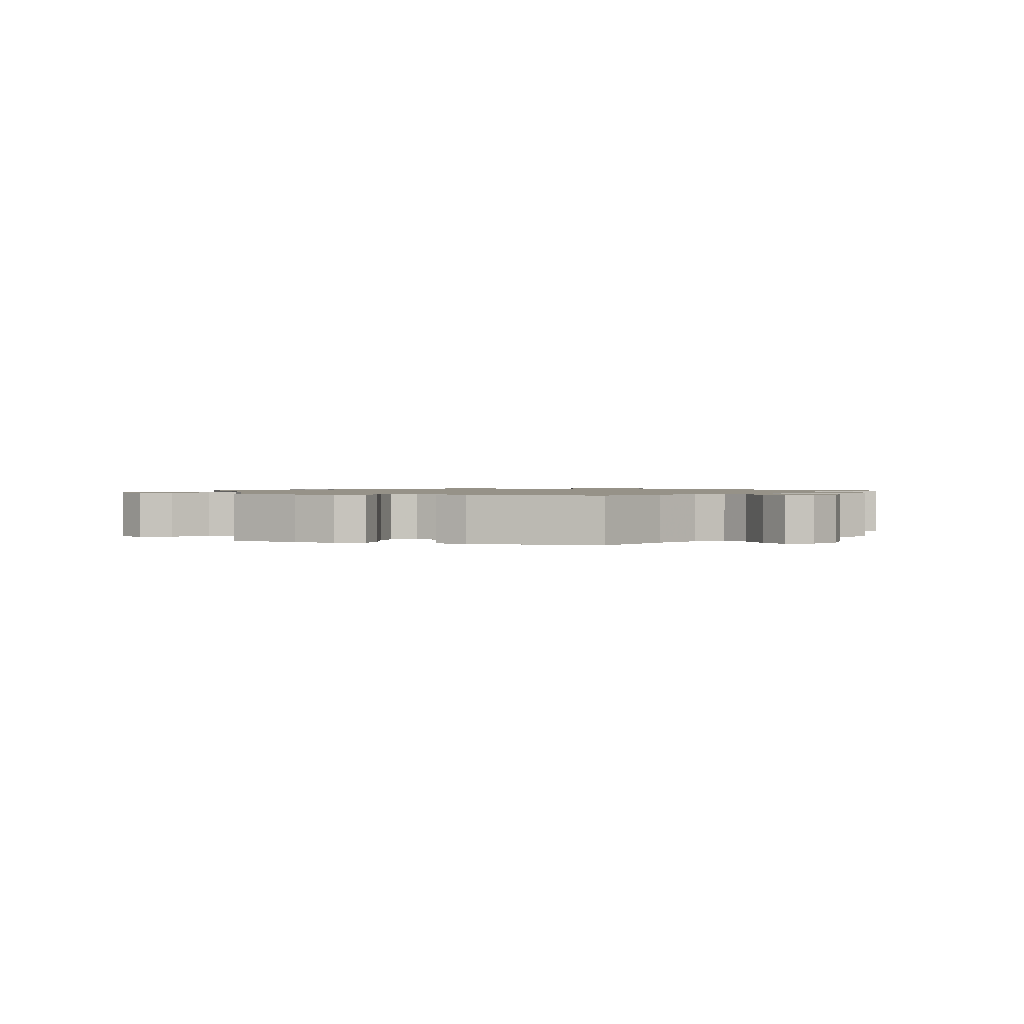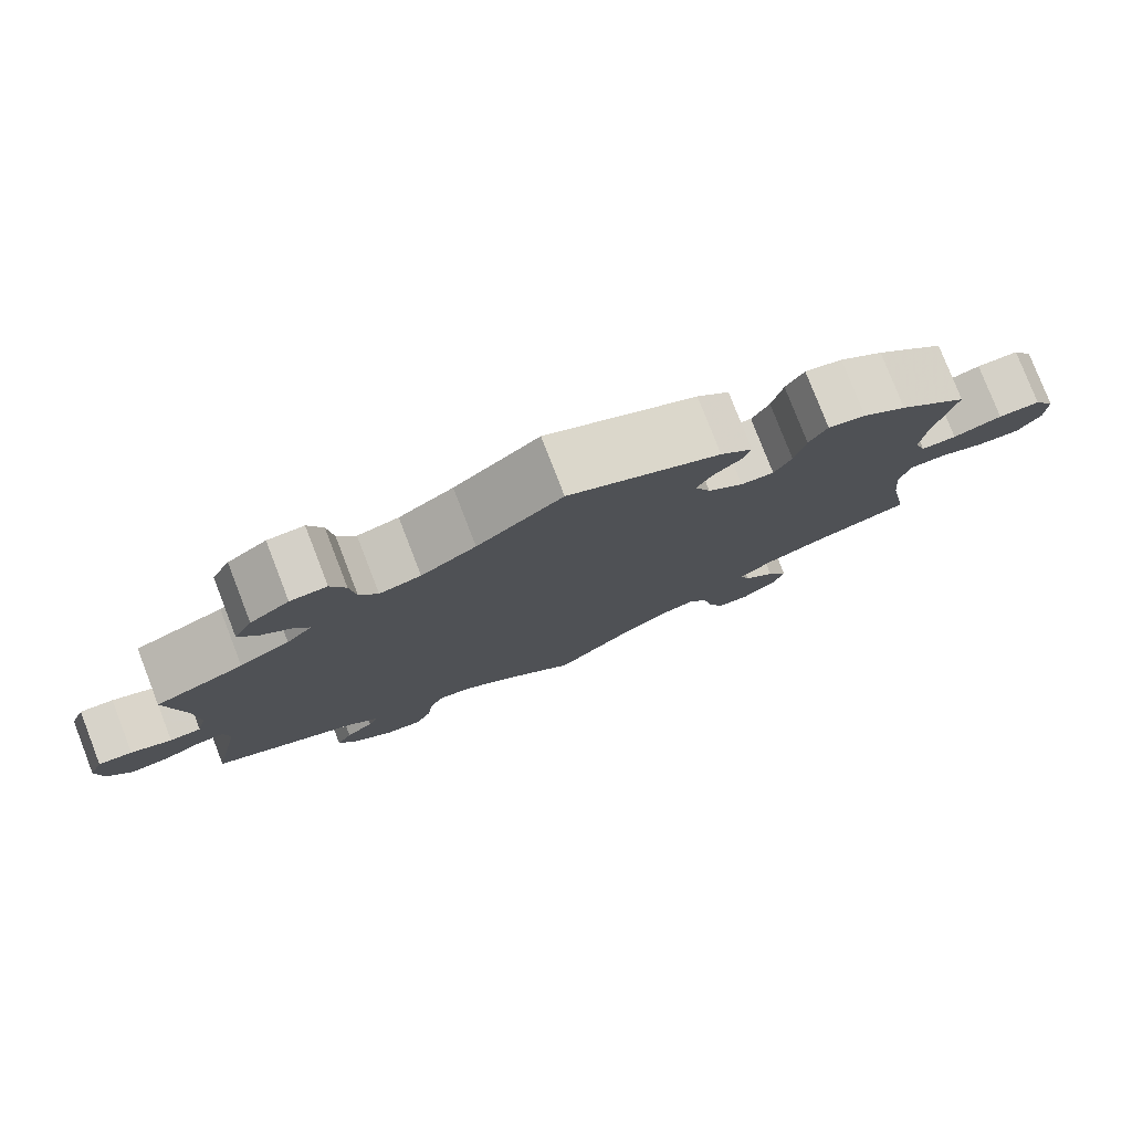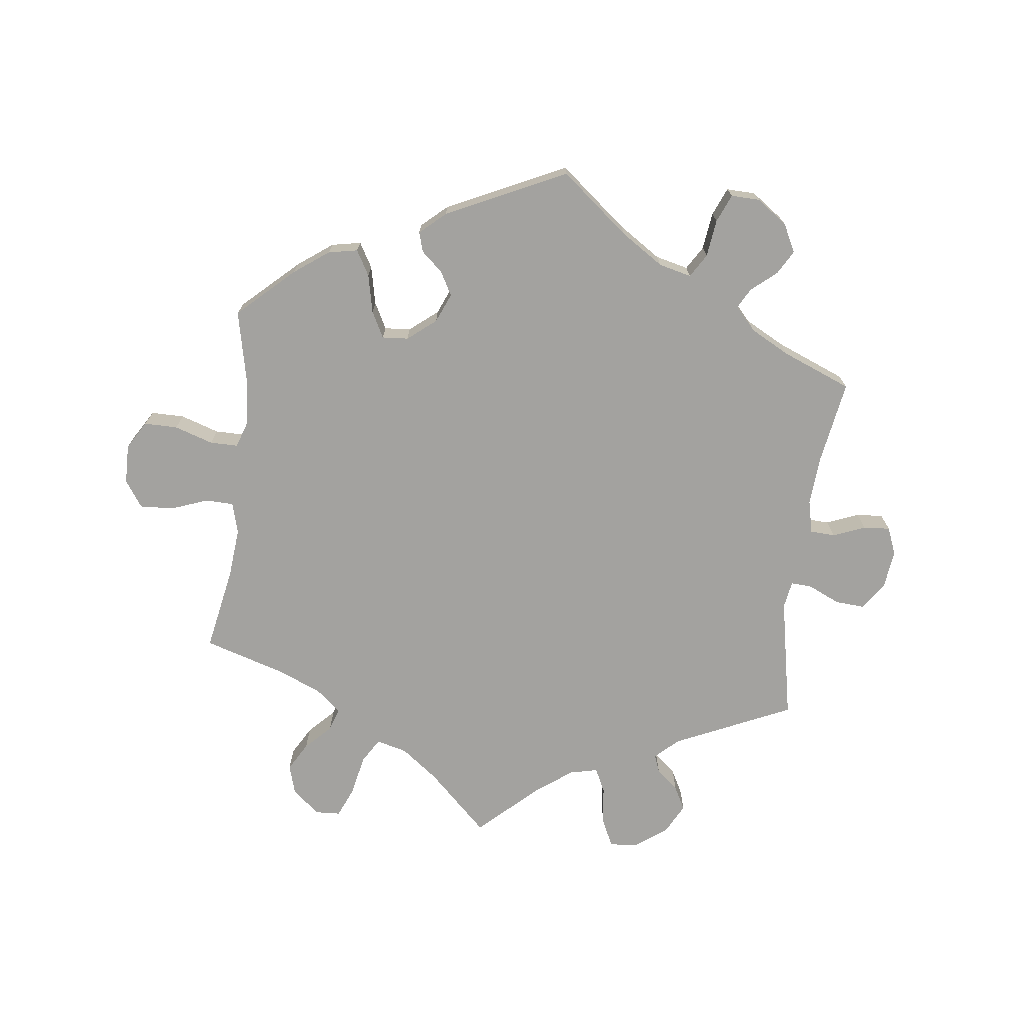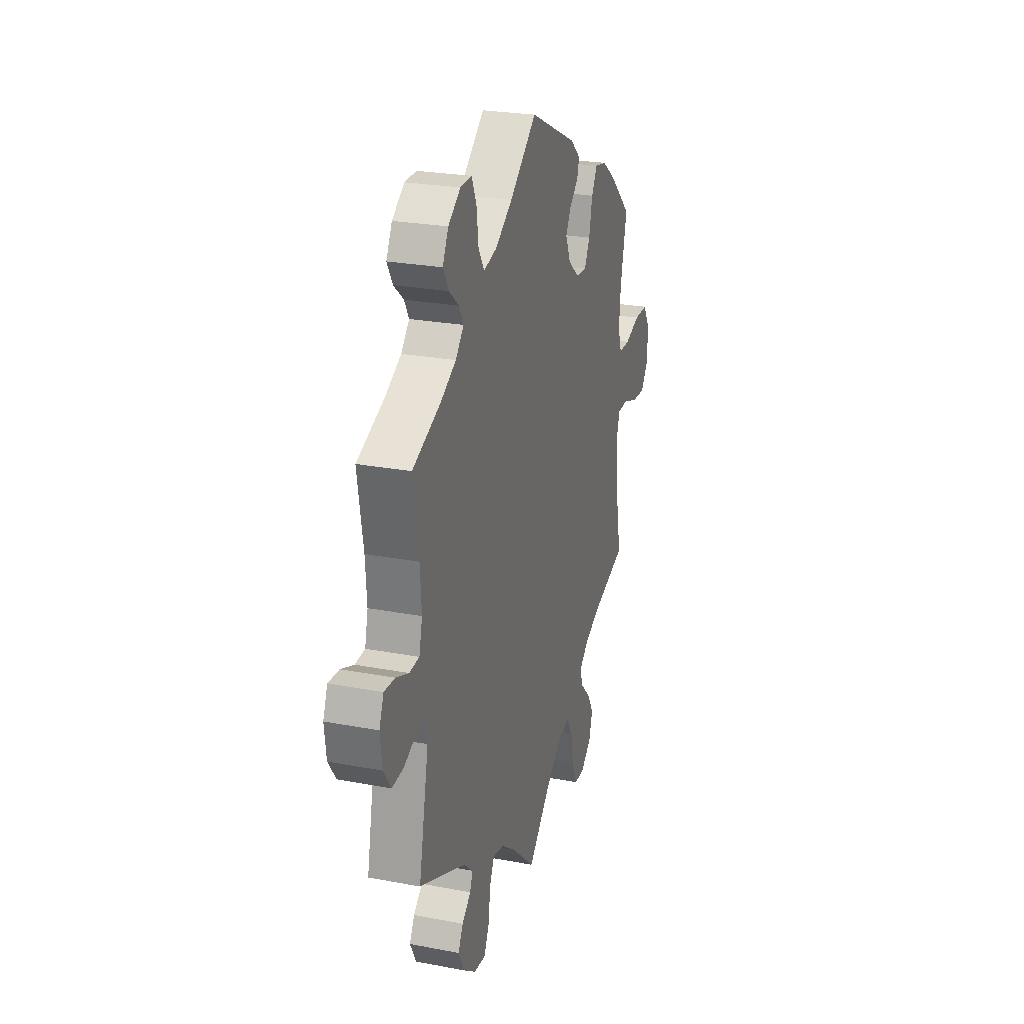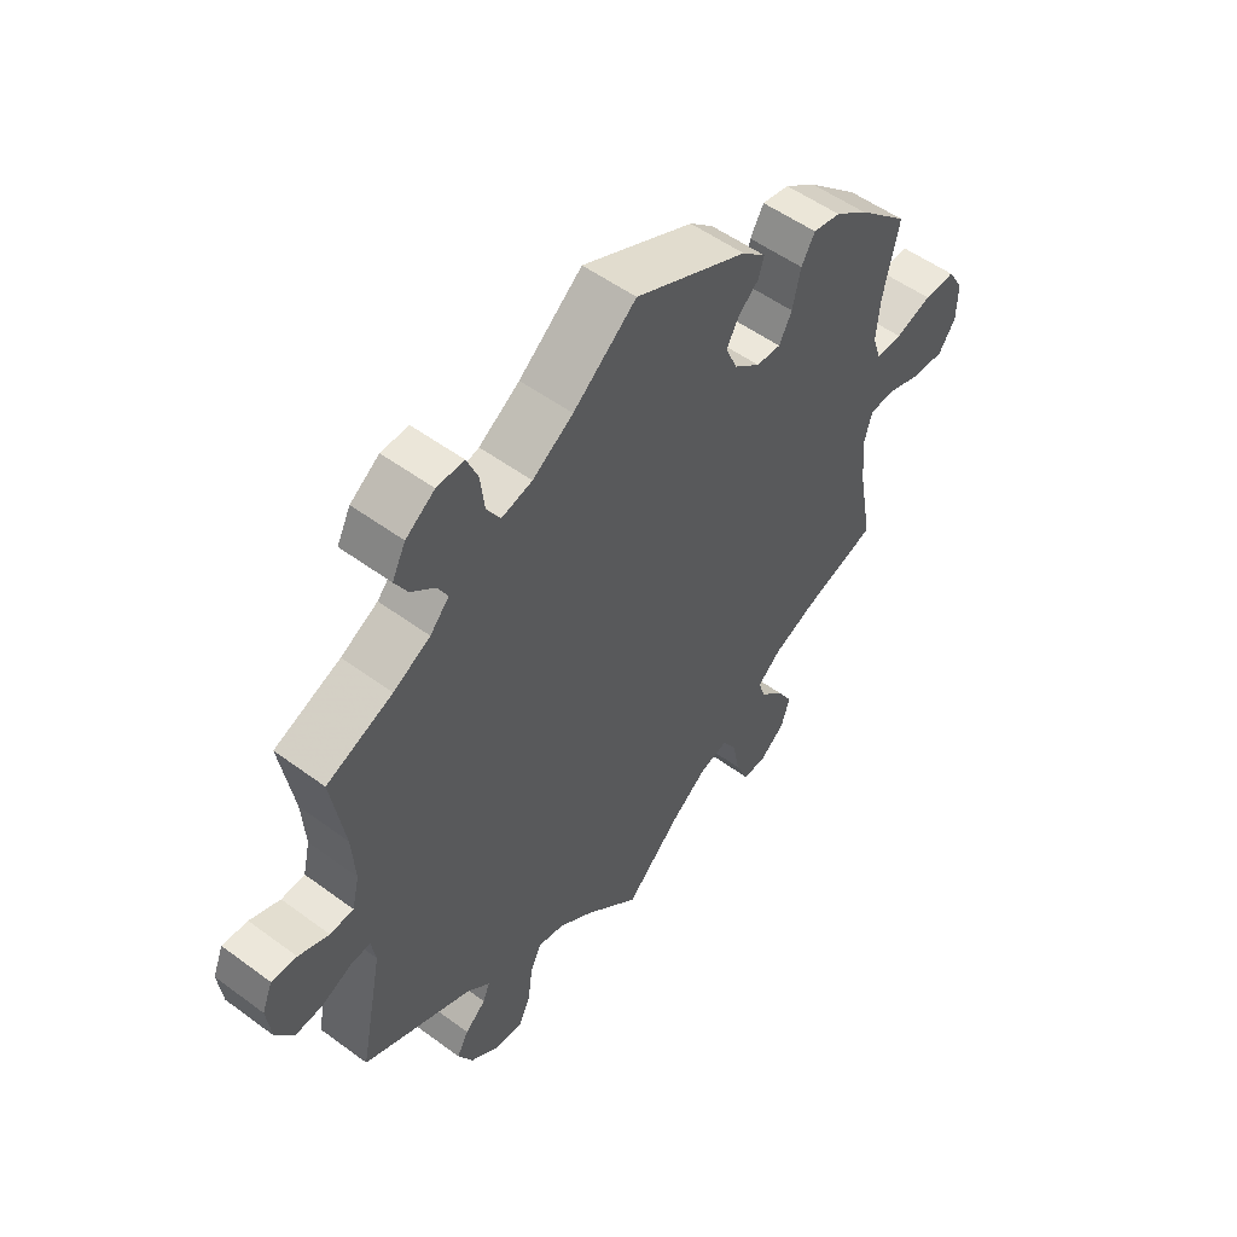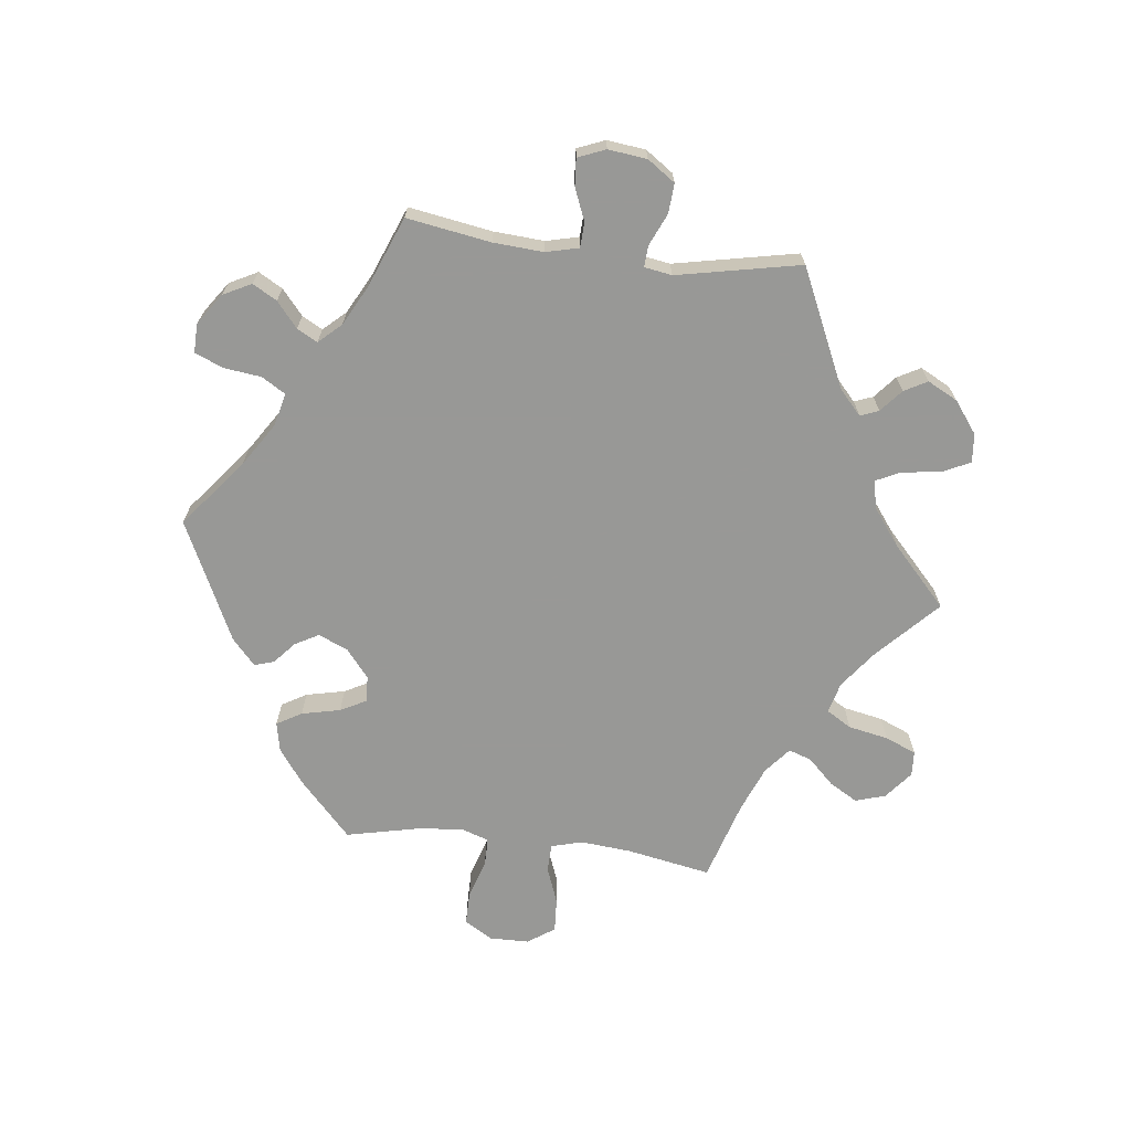
<metadata>
{"format":"obj","ext":"obj","renderer":"f3d","projection":"perspective","resolution":1024,"background":"white","views":[{"elev":1.2,"azim":-11.6,"up":"+Y"},{"elev":79.0,"azim":158.8,"up":"+Z"},{"elev":-72.4,"azim":-7.1,"up":"+Y"},{"elev":25.5,"azim":106.9,"up":"+Z"},{"elev":53.3,"azim":128.2,"up":"+Z"},{"elev":-68.5,"azim":83.2,"up":"+Y"}]}
</metadata>
<code>
v 0.322 0.07 -0.371
v 0.286 0.07 -0.404
v 0.297 0.07 -0.432
v 0.331 0.07 -0.461
v 0.35 0.07 -0.496
v 0.326 0.07 -0.542
v 0.278 0.07 -0.578
v 0.234 0.07 -0.582
v 0.214 0.07 -0.54
v 0.206 0.07 -0.48
v 0.188 0.07 -0.443
v 0.145 0.07 -0.453
v 0.089 0.07 -0.495
v 0 0.07 -0.578
v -0.091 0.07 -0.491
v -0.148 0.07 -0.448
v -0.195 0.07 -0.436
v -0.218 0.07 -0.474
v -0.23 0.07 -0.535
v -0.25 0.07 -0.582
v -0.288 0.07 -0.584
v -0.33 0.07 -0.55
v -0.344 0.07 -0.504
v -0.319 0.07 -0.461
v -0.281 0.07 -0.422
v -0.269 0.07 -0.387
v -0.309 0.07 -0.354
v -0.378 0.07 -0.326
v -0.5 0.07 -0.289
v -0.476 0.07 -0.161
v -0.469 0.07 -0.084
v -0.482 0.07 -0.036
v -0.525 0.07 -0.035
v -0.581 0.07 -0.056
v -0.633 0.07 -0.059
v -0.661 0.07 -0.018
v -0.662 0.07 0.042
v -0.636 0.07 0.085
v -0.585 0.07 0.085
v -0.526 0.07 0.066
v -0.483 0.07 0.066
v -0.469 0.07 0.108
v -0.475 0.07 0.175
v -0.5 0.07 0.289
v -0.416 0.07 0.367
v -0.363 0.07 0.406
v -0.318 0.07 0.415
v -0.296 0.07 0.377
v -0.283 0.07 0.318
v -0.262 0.07 0.278
v -0.222 0.07 0.281
v -0.179 0.07 0.316
v -0.16 0.07 0.361
v -0.18 0.07 0.397
v -0.213 0.07 0.426
v -0.222 0.07 0.456
v -0.183 0.07 0.491
v 0 0.07 0.578
v 0.103 0.07 0.495
v 0.169 0.07 0.452
v 0.219 0.07 0.44
v 0.241 0.07 0.476
v 0.248 0.07 0.533
v 0.266 0.07 0.576
v 0.31 0.07 0.575
v 0.357 0.07 0.542
v 0.379 0.07 0.499
v 0.358 0.07 0.462
v 0.32 0.07 0.43
v 0.303 0.07 0.399
v 0.334 0.07 0.365
v 0.394 0.07 0.333
v 0.501 0.07 0.29
v 0.48 0.07 0.162
v 0.475 0.07 0.086
v 0.487 0.07 0.036
v 0.525 0.07 0.034
v 0.574 0.07 0.054
v 0.615 0.07 0.057
v 0.632 0.07 0.015
v 0.625 0.07 -0.044
v 0.596 0.07 -0.086
v 0.551 0.07 -0.083
v 0.502 0.07 -0.061
v 0.47 0.07 -0.059
v 0.463 0.07 -0.101
v 0.501 0.07 -0.289
v 0.322 0 -0.371
v 0.286 0 -0.404
v 0.297 0 -0.432
v 0.331 0 -0.461
v 0.35 0 -0.496
v 0.326 0 -0.542
v 0.278 0 -0.578
v 0.234 0 -0.582
v 0.214 0 -0.54
v 0.206 0 -0.48
v 0.188 0 -0.443
v 0.145 0 -0.453
v 0.089 0 -0.495
v 0 0 -0.578
v -0.091 0 -0.491
v -0.148 0 -0.448
v -0.195 0 -0.436
v -0.218 0 -0.474
v -0.23 0 -0.535
v -0.25 0 -0.582
v -0.288 0 -0.584
v -0.33 0 -0.55
v -0.344 0 -0.504
v -0.319 0 -0.461
v -0.281 0 -0.422
v -0.269 0 -0.387
v -0.309 0 -0.354
v -0.378 0 -0.326
v -0.5 0 -0.289
v -0.476 0 -0.161
v -0.469 0 -0.084
v -0.482 0 -0.036
v -0.525 0 -0.035
v -0.581 0 -0.056
v -0.633 0 -0.059
v -0.661 0 -0.018
v -0.662 0 0.042
v -0.636 0 0.085
v -0.585 0 0.085
v -0.526 0 0.066
v -0.483 0 0.066
v -0.469 0 0.108
v -0.475 0 0.175
v -0.5 0 0.289
v -0.416 0 0.367
v -0.363 0 0.406
v -0.318 0 0.415
v -0.296 0 0.377
v -0.283 0 0.318
v -0.262 0 0.278
v -0.222 0 0.281
v -0.179 0 0.316
v -0.16 0 0.361
v -0.18 0 0.397
v -0.213 0 0.426
v -0.222 0 0.456
v -0.183 0 0.491
v 0 0 0.578
v 0.103 0 0.495
v 0.169 0 0.452
v 0.219 0 0.44
v 0.241 0 0.476
v 0.248 0 0.533
v 0.266 0 0.576
v 0.31 0 0.575
v 0.357 0 0.542
v 0.379 0 0.499
v 0.358 0 0.462
v 0.32 0 0.43
v 0.303 0 0.399
v 0.334 0 0.365
v 0.394 0 0.333
v 0.501 0 0.29
v 0.48 0 0.162
v 0.475 0 0.086
v 0.487 0 0.036
v 0.525 0 0.034
v 0.574 0 0.054
v 0.615 0 0.057
v 0.632 0 0.015
v 0.625 0 -0.044
v 0.596 0 -0.086
v 0.551 0 -0.083
v 0.502 0 -0.061
v 0.47 0 -0.059
v 0.463 0 -0.101
v 0.501 0 -0.289
f 86 87 1
f 85 86 1 2
f 81 82 83 84
f 81 84 85
f 80 81 85
f 77 78 79 80
f 76 77 80 85
f 75 76 85 2
f 72 73 74
f 71 72 74 75
f 70 71 75 2
f 66 67 68 69
f 66 69 70
f 65 66 70
f 62 63 64 65
f 61 62 65 70
f 60 61 70 2
f 56 57 58 59
f 54 55 56 59
f 53 54 59 60
f 52 53 60 2
f 46 47 48 49
f 46 49 50
f 43 44 45 46
f 42 43 46 50
f 41 42 50 51
f 37 38 39 40
f 37 40 41
f 36 37 41
f 33 34 35 36
f 32 33 36 41
f 31 32 41 51
f 28 29 30
f 27 28 30 31
f 26 27 31 51
f 22 23 24 25
f 20 21 22 25
f 18 19 20 25
f 17 18 25 26
f 16 17 26 51
f 13 14 15
f 12 13 15 16
f 11 12 16 51
f 7 8 9 10
f 7 10 11
f 3 4 5 6
f 7 11 51 52
f 6 7 52
f 2 3 6 52
f 88 174 173
f 89 88 173 172
f 171 170 169 168
f 172 171 168
f 172 168 167
f 167 166 165 164
f 172 167 164 163
f 89 172 163 162
f 161 160 159
f 162 161 159 158
f 89 162 158 157
f 156 155 154 153
f 157 156 153
f 157 153 152
f 152 151 150 149
f 157 152 149 148
f 89 157 148 147
f 146 145 144 143
f 146 143 142 141
f 147 146 141 140
f 89 147 140 139
f 136 135 134 133
f 137 136 133
f 133 132 131 130
f 137 133 130 129
f 138 137 129 128
f 127 126 125 124
f 128 127 124
f 128 124 123
f 123 122 121 120
f 128 123 120 119
f 138 128 119 118
f 117 116 115
f 118 117 115 114
f 138 118 114 113
f 112 111 110 109
f 112 109 108 107
f 112 107 106 105
f 113 112 105 104
f 138 113 104 103
f 102 101 100
f 103 102 100 99
f 138 103 99 98
f 97 96 95 94
f 98 97 94
f 93 92 91 90
f 139 138 98 94
f 139 94 93
f 139 93 90 89
f 1 88 89 2
f 2 89 90 3
f 3 90 91 4
f 4 91 92 5
f 5 92 93 6
f 6 93 94 7
f 7 94 95 8
f 8 95 96 9
f 9 96 97 10
f 10 97 98 11
f 11 98 99 12
f 12 99 100 13
f 13 100 101 14
f 14 101 102 15
f 15 102 103 16
f 16 103 104 17
f 17 104 105 18
f 18 105 106 19
f 19 106 107 20
f 20 107 108 21
f 21 108 109 22
f 22 109 110 23
f 23 110 111 24
f 24 111 112 25
f 25 112 113 26
f 26 113 114 27
f 27 114 115 28
f 28 115 116 29
f 29 116 117 30
f 30 117 118 31
f 31 118 119 32
f 32 119 120 33
f 33 120 121 34
f 34 121 122 35
f 35 122 123 36
f 36 123 124 37
f 37 124 125 38
f 38 125 126 39
f 39 126 127 40
f 40 127 128 41
f 41 128 129 42
f 42 129 130 43
f 43 130 131 44
f 44 131 132 45
f 45 132 133 46
f 46 133 134 47
f 47 134 135 48
f 48 135 136 49
f 49 136 137 50
f 50 137 138 51
f 51 138 139 52
f 52 139 140 53
f 53 140 141 54
f 54 141 142 55
f 55 142 143 56
f 56 143 144 57
f 57 144 145 58
f 58 145 146 59
f 59 146 147 60
f 60 147 148 61
f 61 148 149 62
f 62 149 150 63
f 63 150 151 64
f 64 151 152 65
f 65 152 153 66
f 66 153 154 67
f 67 154 155 68
f 68 155 156 69
f 69 156 157 70
f 70 157 158 71
f 71 158 159 72
f 72 159 160 73
f 73 160 161 74
f 74 161 162 75
f 75 162 163 76
f 76 163 164 77
f 77 164 165 78
f 78 165 166 79
f 79 166 167 80
f 80 167 168 81
f 81 168 169 82
f 82 169 170 83
f 83 170 171 84
f 84 171 172 85
f 85 172 173 86
f 86 173 174 87
f 87 174 88 1

</code>
